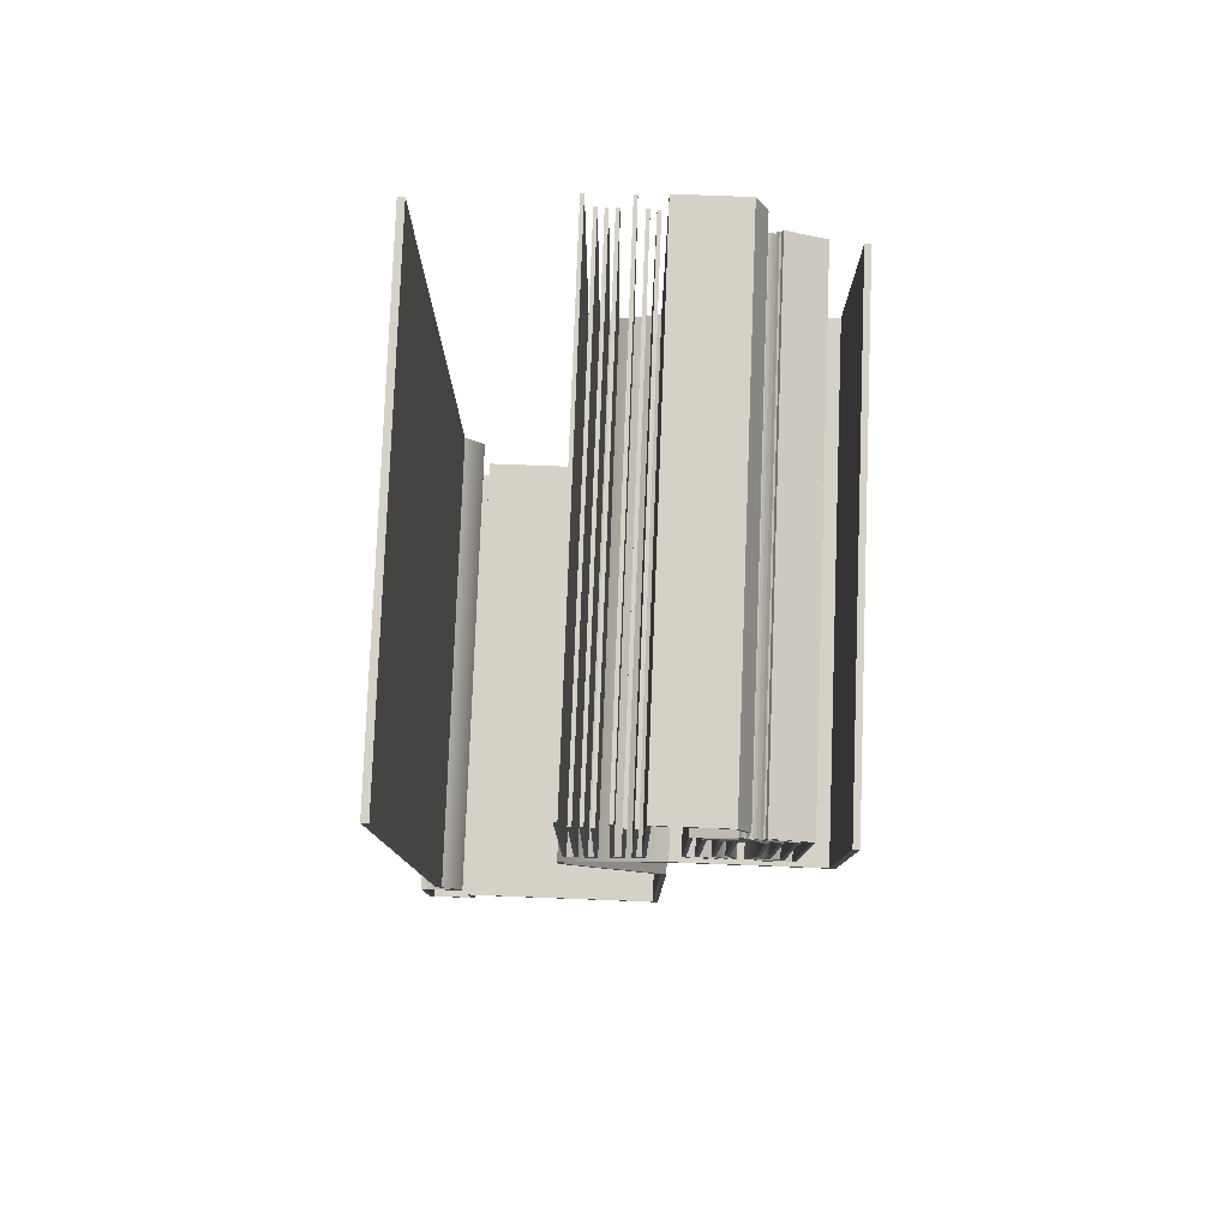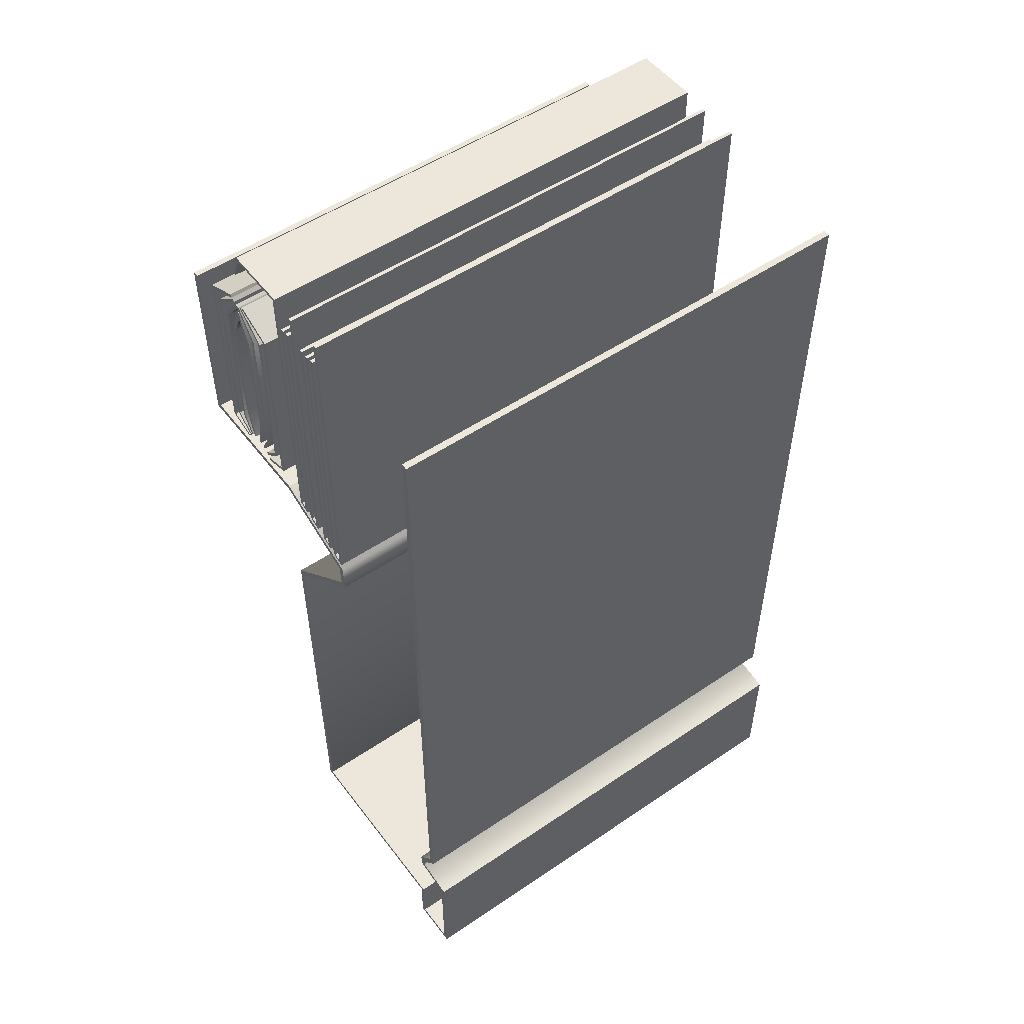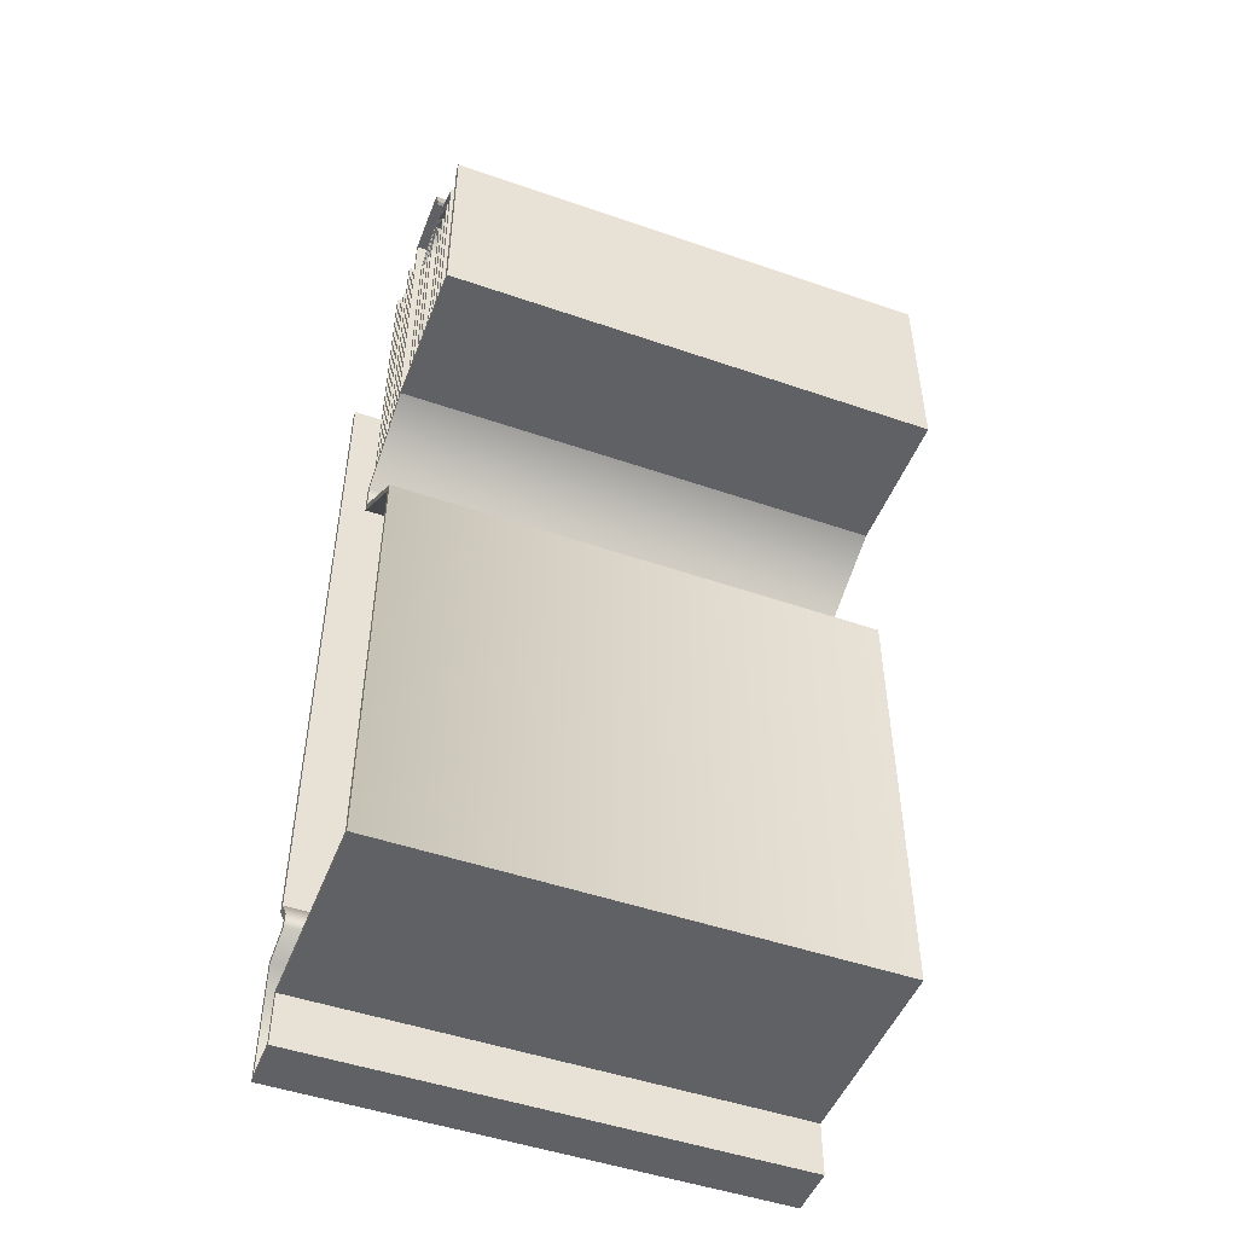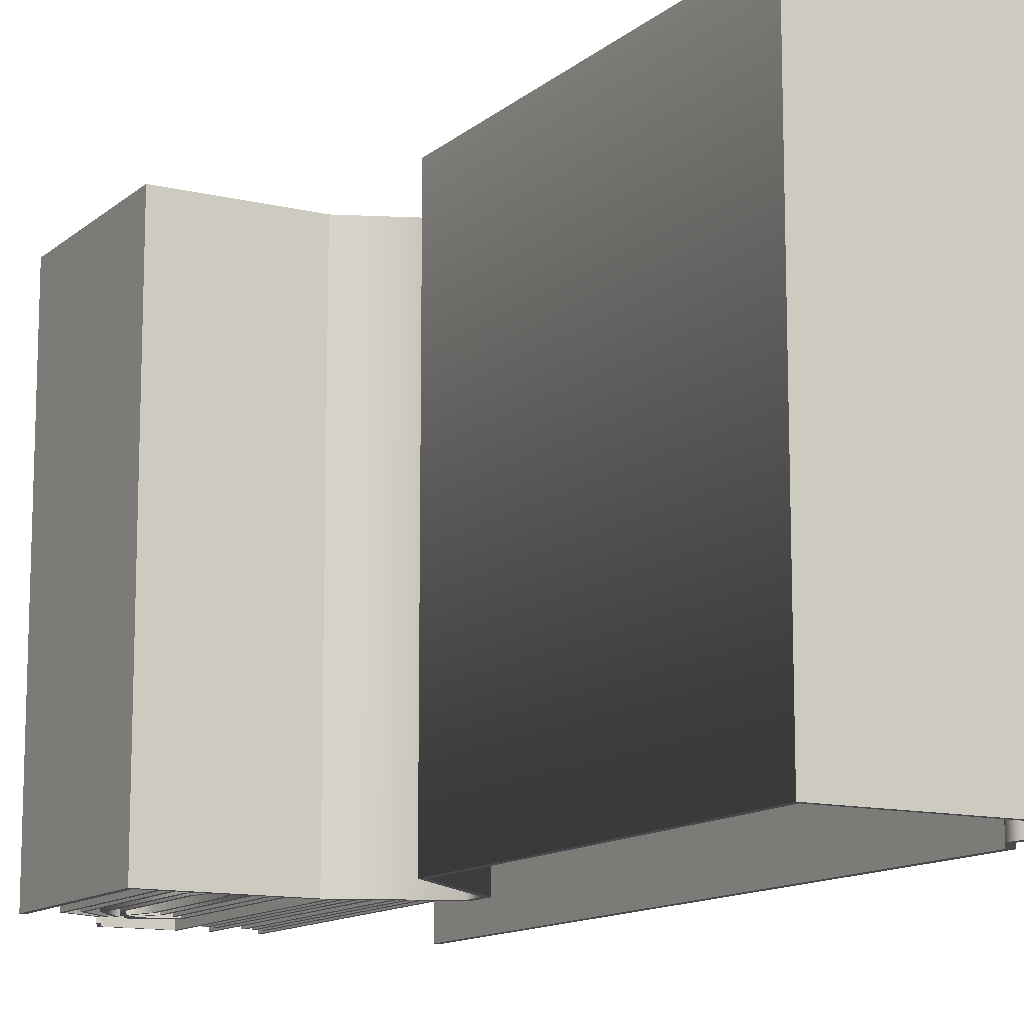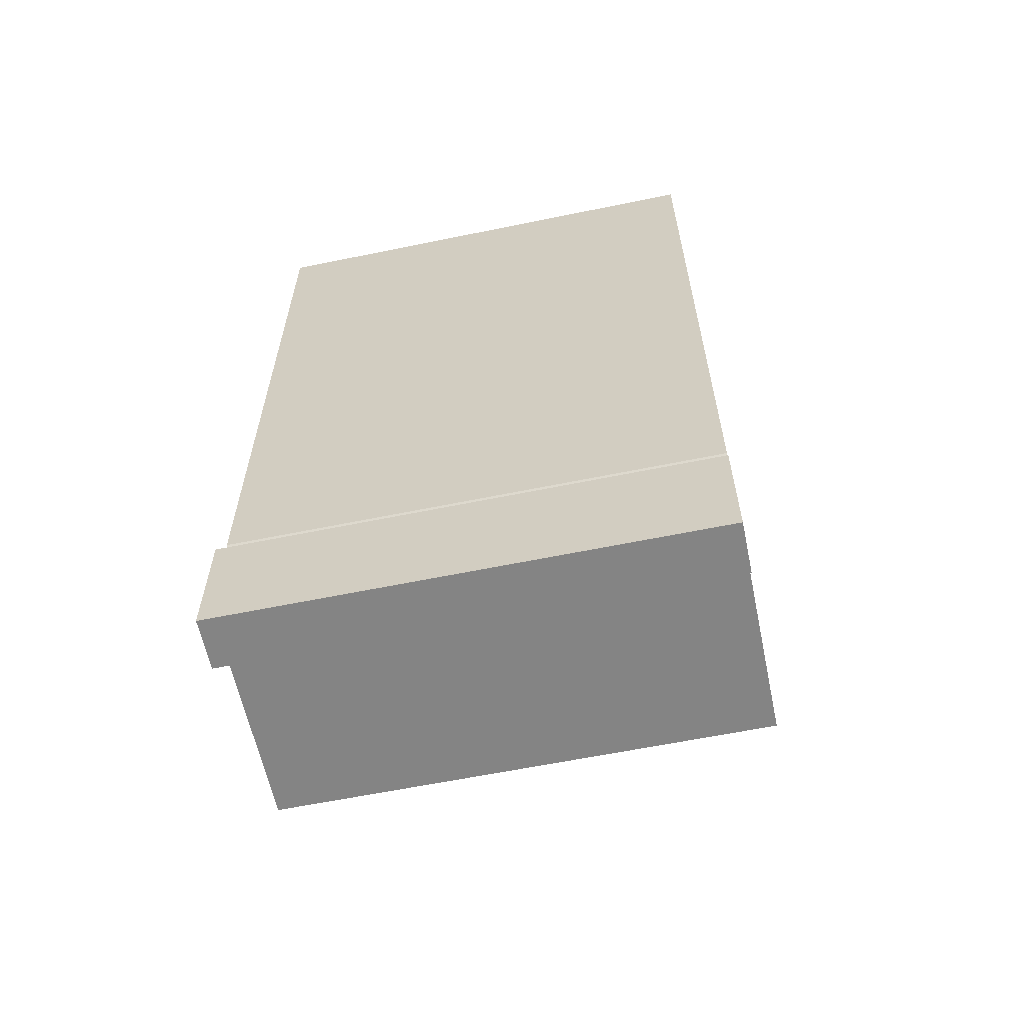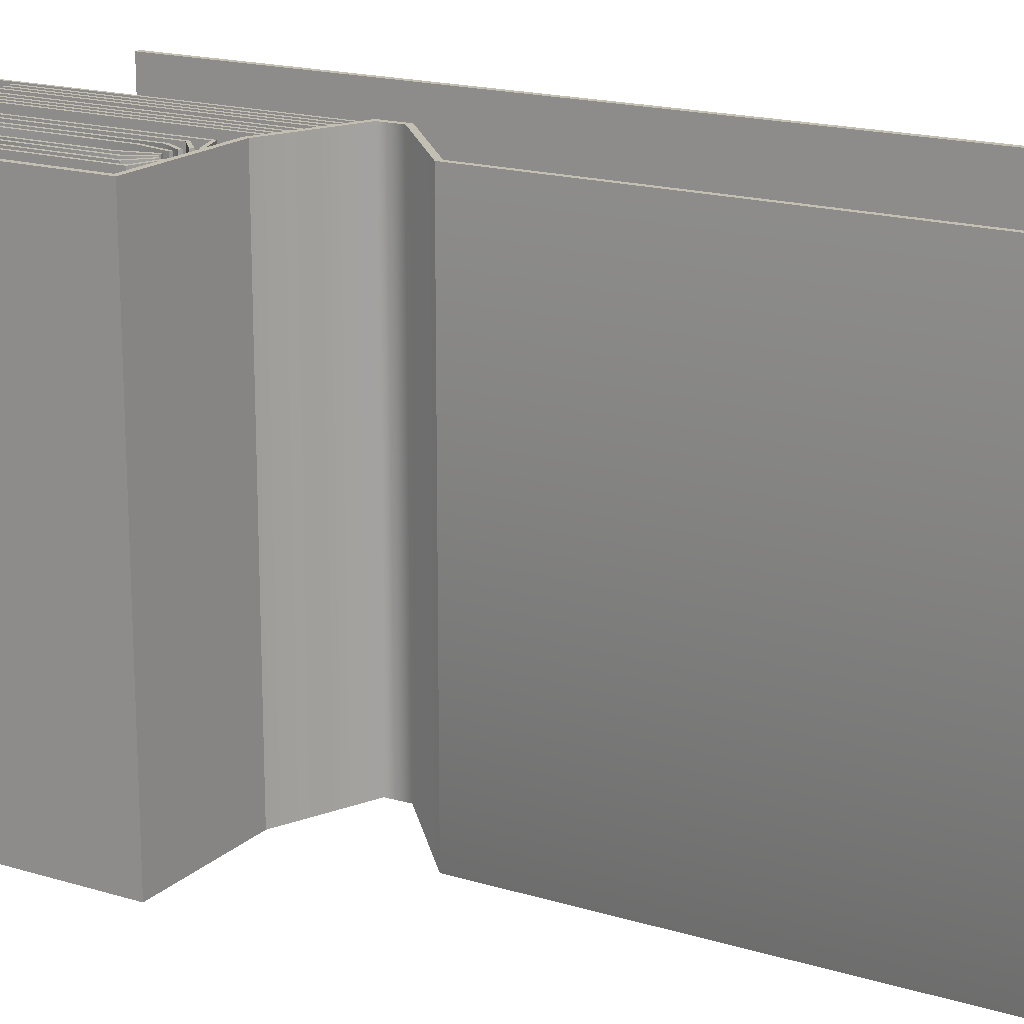
<metadata>
{"format":"obj","ext":"obj","renderer":"f3d","projection":"perspective","resolution":1024,"background":"white","views":[{"elev":79.5,"azim":-177.8,"up":"+Y"},{"elev":52.2,"azim":53.8,"up":"+Y"},{"elev":-49.1,"azim":-111.0,"up":"+Y"},{"elev":-12.6,"azim":-29.3,"up":"+Z"},{"elev":-61.3,"azim":101.8,"up":"+Y"},{"elev":17.7,"azim":-59.1,"up":"+Z"}]}
</metadata>
<code>
v  1.782 -3.687 -2.734
v  1.782 -3.687 2.734
v  2.219 -3.772 2.734
v  2.219 -3.772 -2.734
v  2.219 -5.195 2.734
v  2.219 -5.195 -2.734
v  0.3915 1.16 2.734
v  0.3915 1.16 -2.734
v  -0.6376 0.2546 -2.734
v  -0.6376 0.2546 2.734
v  2.005 -3.312 -2.734
v  2.005 -3.312 2.734
v  1.778 -3.602 2.734
v  1.778 -3.602 -2.734
v  -0.6376 -4.595 -2.734
v  -0.6376 -4.595 2.734
v  1.643 -5.195 2.734
v  1.643 -5.195 -2.734
v  1.643 -4.595 2.734
v  1.643 -4.595 -2.734
v  2.005 4.84 -2.734
v  2.005 4.84 2.734
v  -2.219 4.092 2.734
v  -2.219 4.092 -2.734
v  -2.219 1.858 -2.734
v  -2.219 1.858 2.734
v  -0.6376 1.858 2.734
v  -0.6376 1.858 -2.734
v  0.3839 1.426 -2.734
v  0.3839 1.426 2.734
v  2.163 -3.821 2.734
v  1.724 -3.737 2.734
v  1.724 -3.737 -2.734
v  2.163 -3.821 -2.734
v  2.163 -5.141 2.734
v  2.163 -5.141 -2.734
v  -0.5759 0.2232 -2.734
v  0.4541 1.129 -2.734
v  0.4541 1.129 2.734
v  -0.5759 0.2232 2.734
v  1.706 -3.579 2.734
v  1.931 -3.287 2.734
v  1.931 -3.287 -2.734
v  1.706 -3.579 -2.734
v  -0.5759 -4.541 -2.734
v  -0.5759 -4.541 2.734
v  1.697 -5.141 2.734
v  1.697 -5.141 -2.734
v  1.697 -4.541 -2.734
v  1.697 -4.541 2.734
v  1.931 4.84 2.734
v  1.931 4.84 -2.734
v  -2.154 1.922 -2.734
v  -2.154 4.092 -2.734
v  -2.154 4.092 2.734
v  -2.154 1.922 2.734
v  0.4541 1.469 -2.734
v  -0.6224 1.922 -2.734
v  -0.6224 1.922 2.734
v  0.4541 1.469 2.734
v  0.0941 1.664 2.717
v  0.0941 4.817 2.717
v  0.056 4.817 2.717
v  0.056 1.637 2.717
v  0.0941 1.664 -2.697
v  0.0941 4.817 -2.697
v  0.056 1.637 -2.697
v  0.056 4.817 -2.697
v  0.1527 1.639 2.717
v  0.1908 1.58 2.717
v  0.1527 1.639 -2.697
v  0.1908 1.58 -2.697
v  0.1527 4.805 2.717
v  0.1908 4.805 2.717
v  0.1527 4.805 -2.697
v  0.1908 4.805 -2.697
v  0.29 1.575 2.717
v  0.29 4.828 2.717
v  0.2519 4.828 2.717
v  0.2519 1.554 2.717
v  0.29 1.575 -2.697
v  0.29 4.828 -2.697
v  0.2519 1.554 -2.697
v  0.2519 4.828 -2.697
v  0.3627 1.545 2.717
v  0.4008 1.491 2.717
v  0.3627 1.545 -2.697
v  0.4008 1.491 -2.697
v  0.3627 5.143 2.717
v  0.4008 5.143 2.717
v  0.3627 5.143 -2.697
v  0.4008 5.143 -2.697
v  -1.107 5.195 2.717
v  -1.238 4.88 2.717
v  -1.203 4.866 2.717
v  -1.082 5.157 2.717
v  -1.107 5.195 -2.697
v  -1.238 4.88 -2.697
v  -1.082 5.157 -2.697
v  -1.203 4.866 -2.697
v  -0.3659 5.195 2.717
v  -0.404 5.157 2.717
v  -0.366 5.195 -2.697
v  -0.404 5.157 -2.697
v  -0.3659 1.859 2.717
v  -0.404 1.831 2.717
v  -0.366 1.859 -2.697
v  -0.404 1.831 -2.697
v  -0.3073 1.833 2.717
v  -0.2692 1.773 2.717
v  -0.3073 1.833 -2.697
v  -0.2692 1.773 -2.697
v  -0.3073 4.805 2.717
v  -0.2692 4.805 2.717
v  -0.3073 4.805 -2.697
v  -0.2692 4.805 -2.697
v  -0.17 1.773 2.717
v  -0.17 4.828 2.717
v  -0.2081 4.828 2.717
v  -0.2081 1.748 2.717
v  -0.17 1.773 -2.697
v  -0.17 4.828 -2.697
v  -0.2081 1.748 -2.697
v  -0.2081 4.828 -2.697
v  -0.0974 1.743 2.717
v  -0.0593 1.685 2.717
v  -0.0974 1.743 -2.697
v  -0.0593 1.685 -2.697
v  -0.0974 5.143 2.717
v  -0.0593 5.143 2.717
v  -0.0974 5.143 -2.697
v  -0.0593 5.143 -2.697
v  -1.135 3.841 -2.697
v  -1.271 4.234 -2.697
v  -1.271 4.234 2.717
v  -1.135 3.841 2.717
v  -1.281 4.123 -1.645
v  -1.281 4.123 -2.697
v  -1.173 3.837 2.717
v  -1.281 4.123 2.717
v  -1.173 3.837 -2.697
v  -1.135 2.475 2.717
v  -1.173 2.479 2.717
v  -1.135 2.475 -2.697
v  -1.173 2.479 -2.697
v  -1.224 2.109 2.717
v  -1.261 2.117 2.717
v  -1.224 2.109 -2.697
v  -1.261 2.117 -2.697
v  -1.281 4.231 2.717
v  -1.281 4.231 -2.697
v  -1.291 4.234 2.717
v  -1.291 4.234 -2.697
v  -1.457 3.841 -2.697
v  -1.457 3.841 2.717
v  -1.419 3.837 2.717
v  -1.419 3.837 -2.697
v  -1.457 2.475 2.717
v  -1.419 2.479 2.717
v  -1.457 2.475 -2.697
v  -1.419 2.479 -2.697
v  -1.369 2.109 2.717
v  -1.332 2.117 2.717
v  -1.369 2.109 -2.697
v  -1.332 2.117 -2.697
v  -1.012 3.996 -2.697
v  -1.252 4.337 -2.697
v  -1.252 4.337 2.717
v  -1.012 3.996 2.717
v  -1.279 4.309 -2.697
v  -1.05 3.986 -2.697
v  -1.05 3.986 2.717
v  -1.279 4.309 2.717
v  -1.012 2.301 2.717
v  -1.05 2.311 2.717
v  -1.012 2.301 -2.697
v  -1.05 2.311 -2.697
v  -1.145 2.077 2.717
v  -1.178 2.096 2.717
v  -1.145 2.077 -2.697
v  -1.178 2.096 -2.697
v  -1.279 4.321 2.717
v  -1.279 4.321 -2.697
v  -1.306 4.337 2.717
v  -1.306 4.337 -2.697
v  -1.569 3.996 -2.697
v  -1.569 3.996 2.717
v  -1.531 3.986 2.717
v  -1.531 3.986 -2.697
v  -1.569 2.301 2.717
v  -1.531 2.311 2.717
v  -1.569 2.301 -2.697
v  -1.531 2.311 -2.697
v  -1.436 2.077 2.717
v  -1.403 2.096 2.717
v  -1.436 2.077 -2.697
v  -1.403 2.096 -2.697
v  -0.8632 4.087 2.717
v  -1.198 4.377 2.717
v  -1.223 4.348 2.717
v  -0.9013 4.069 2.717
v  -0.8632 4.087 -2.697
v  -1.198 4.377 -2.697
v  -0.9013 4.069 -2.697
v  -1.223 4.348 -2.697
v  -0.8632 2.217 2.717
v  -0.9013 2.234 2.717
v  -0.8632 2.217 -2.697
v  -0.9013 2.234 -2.697
v  -1.077 2.025 2.717
v  -1.102 2.053 2.717
v  -1.077 2.025 -2.697
v  -1.102 2.053 -2.697
v  -1.344 4.348 2.717
v  -1.369 4.377 2.717
v  -1.704 4.087 2.717
v  -1.666 4.069 2.717
v  -1.369 4.377 -2.697
v  -1.704 4.087 -2.697
v  -1.344 4.348 -2.697
v  -1.666 4.069 -2.697
v  -1.704 2.217 2.717
v  -1.666 2.234 2.717
v  -1.704 2.217 -2.697
v  -1.666 2.234 -2.697
v  -1.49 2.025 2.717
v  -1.465 2.053 2.717
v  -1.49 2.025 -2.697
v  -1.465 2.053 -2.697
v  -0.7391 4.211 2.717
v  -1.163 4.412 2.717
v  -1.179 4.377 2.717
v  -0.7772 4.187 2.717
v  -0.7391 4.211 -2.697
v  -1.163 4.412 -2.697
v  -0.7772 4.187 -2.697
v  -1.179 4.377 -2.697
v  -0.7391 2.069 2.717
v  -0.7772 2.096 2.717
v  -0.7391 2.069 -2.697
v  -0.7772 2.096 -2.697
v  -1.052 1.959 2.717
v  -1.065 1.994 2.717
v  -1.052 1.959 -2.697
v  -1.065 1.994 -2.697
v  -1.387 4.377 2.717
v  -1.403 4.412 2.717
v  -1.827 4.211 2.717
v  -1.789 4.187 2.717
v  -1.403 4.412 -2.697
v  -1.827 4.211 -2.697
v  -1.387 4.377 -2.697
v  -1.789 4.187 -2.697
v  -1.827 2.069 2.717
v  -1.789 2.096 2.717
v  -1.827 2.069 -2.697
v  -1.789 2.096 -2.697
v  -1.515 1.959 2.717
v  -1.502 1.994 2.717
v  -1.515 1.959 -2.697
v  -1.502 1.994 -2.697
g torre_interior
f 1 2 3 4
f 4 3 5 6
f 7 8 9 10
f 11 12 13 14
f 15 16 10 9
f 14 13 2 1
f 6 5 17 18
f 19 20 18 17
f 12 11 21 22
f 23 24 25 26
f 27 28 29 30
f 30 29 8 7
f 20 19 16 15
f 28 27 26 25
f 31 32 33 34
f 35 31 34 36
f 37 38 39 40
f 41 42 43 44
f 45 37 40 46
f 32 41 44 33
f 47 35 36 48
f 48 49 50 47
f 42 51 52 43
f 53 54 55 56
f 57 58 59 60
f 38 57 60 39
f 46 50 49 45
f 56 59 58 53
f 3 2 32 31
f 1 4 34 33
f 36 34 4 6
f 5 3 31 35
f 9 8 38 37
f 7 10 40 39
f 13 12 42 41
f 11 14 44 43
f 15 9 37 45
f 10 16 46 40
f 2 13 41 32
f 14 1 33 44
f 17 5 35 47
f 6 18 48 36
f 18 20 49 48
f 19 17 47 50
f 22 21 52 51
f 12 22 51 42
f 43 52 21 11
f 24 23 55 54
f 25 24 54 53
f 23 26 56 55
f 29 28 58 57
f 27 30 60 59
f 8 29 57 38
f 30 7 39 60
f 16 19 50 46
f 20 15 45 49
f 26 27 59 56
f 28 25 53 58
f 61 62 63 64
f 65 66 62 61
f 67 68 66 65
f 64 63 68 67
f 69 61 64 70
f 71 65 61 69
f 72 67 65 71
f 70 64 67 72
f 73 69 70 74
f 75 71 69 73
f 76 72 71 75
f 74 70 72 76
f 77 78 79 80
f 81 82 78 77
f 83 84 82 81
f 80 79 84 83
f 85 77 80 86
f 87 81 77 85
f 88 83 81 87
f 86 80 83 88
f 89 85 86 90
f 91 87 85 89
f 92 88 87 91
f 90 86 88 92
f 93 94 95 96
f 97 98 94 93
f 99 100 98 97
f 96 95 100 99
f 101 93 96 102
f 103 97 93 101
f 104 99 97 103
f 102 96 99 104
f 105 101 102 106
f 107 103 101 105
f 108 104 103 107
f 106 102 104 108
f 109 105 106 110
f 111 107 105 109
f 112 108 107 111
f 110 106 108 112
f 113 109 110 114
f 115 111 109 113
f 116 112 111 115
f 114 110 112 116
f 117 118 119 120
f 121 122 118 117
f 123 124 122 121
f 120 119 124 123
f 125 117 120 126
f 127 121 117 125
f 128 123 121 127
f 126 120 123 128
f 129 125 126 130
f 131 127 125 129
f 132 128 127 131
f 130 126 128 132
f 133 134 135 136
f 137 138 139 140
f 139 138 141
f 142 136 139 143
f 144 133 136 142
f 145 141 133 144
f 143 139 141 145
f 146 142 143 147
f 148 144 142 146
f 149 145 144 148
f 147 143 145 149
f 136 150 140 139
f 136 135 150
f 151 134 141 138
f 141 134 133
f 152 153 154 155
f 138 137 156 157
f 156 137 140
f 156 155 158 159
f 155 154 160 158
f 154 157 161 160
f 157 156 159 161
f 159 158 162 163
f 158 160 164 162
f 160 161 165 164
f 161 159 163 165
f 140 150 155 156
f 155 150 152
f 153 151 157 154
f 157 151 138
f 166 167 168 169
f 170 171 172 173
f 174 169 172 175
f 176 166 169 174
f 177 171 166 176
f 175 172 171 177
f 178 174 175 179
f 180 176 174 178
f 181 177 176 180
f 179 175 177 181
f 169 182 173 172
f 169 168 182
f 183 167 171 170
f 171 167 166
f 184 185 186 187
f 170 173 188 189
f 188 187 190 191
f 187 186 192 190
f 186 189 193 192
f 189 188 191 193
f 191 190 194 195
f 190 192 196 194
f 192 193 197 196
f 193 191 195 197
f 173 182 187 188
f 187 182 184
f 185 183 189 186
f 189 183 170
f 198 199 200 201
f 202 203 199 198
f 204 205 203 202
f 201 200 205 204
f 206 198 201 207
f 208 202 198 206
f 209 204 202 208
f 207 201 204 209
f 210 206 207 211
f 212 208 206 210
f 213 209 208 212
f 211 207 209 213
f 214 215 216 217
f 215 218 219 216
f 218 220 221 219
f 220 214 217 221
f 217 216 222 223
f 216 219 224 222
f 219 221 225 224
f 221 217 223 225
f 223 222 226 227
f 222 224 228 226
f 224 225 229 228
f 225 223 227 229
f 230 231 232 233
f 234 235 231 230
f 236 237 235 234
f 233 232 237 236
f 238 230 233 239
f 240 234 230 238
f 241 236 234 240
f 239 233 236 241
f 242 238 239 243
f 244 240 238 242
f 245 241 240 244
f 243 239 241 245
f 246 247 248 249
f 247 250 251 248
f 250 252 253 251
f 252 246 249 253
f 249 248 254 255
f 248 251 256 254
f 251 253 257 256
f 253 249 255 257
f 255 254 258 259
f 254 256 260 258
f 256 257 261 260
f 257 255 259 261
f 247 246 252 250
f 215 214 220 218
f 168 167 183 182
f 182 183 185 184
f 200 199 203 205
f 232 231 235 237
f 135 134 151 150
f 150 151 153 152
f 95 94 98 100
f 63 62 66 68
f 73 74 76 75
f 79 78 82 84
f 89 90 92 91
f 113 114 116 115
f 119 118 122 124
f 129 130 132 131
f 146 147 149 148
f 163 162 164 165
f 178 179 181 180
f 195 194 196 197
f 210 211 213 212
f 227 226 228 229
f 242 243 245 244
f 259 258 260 261

</code>
